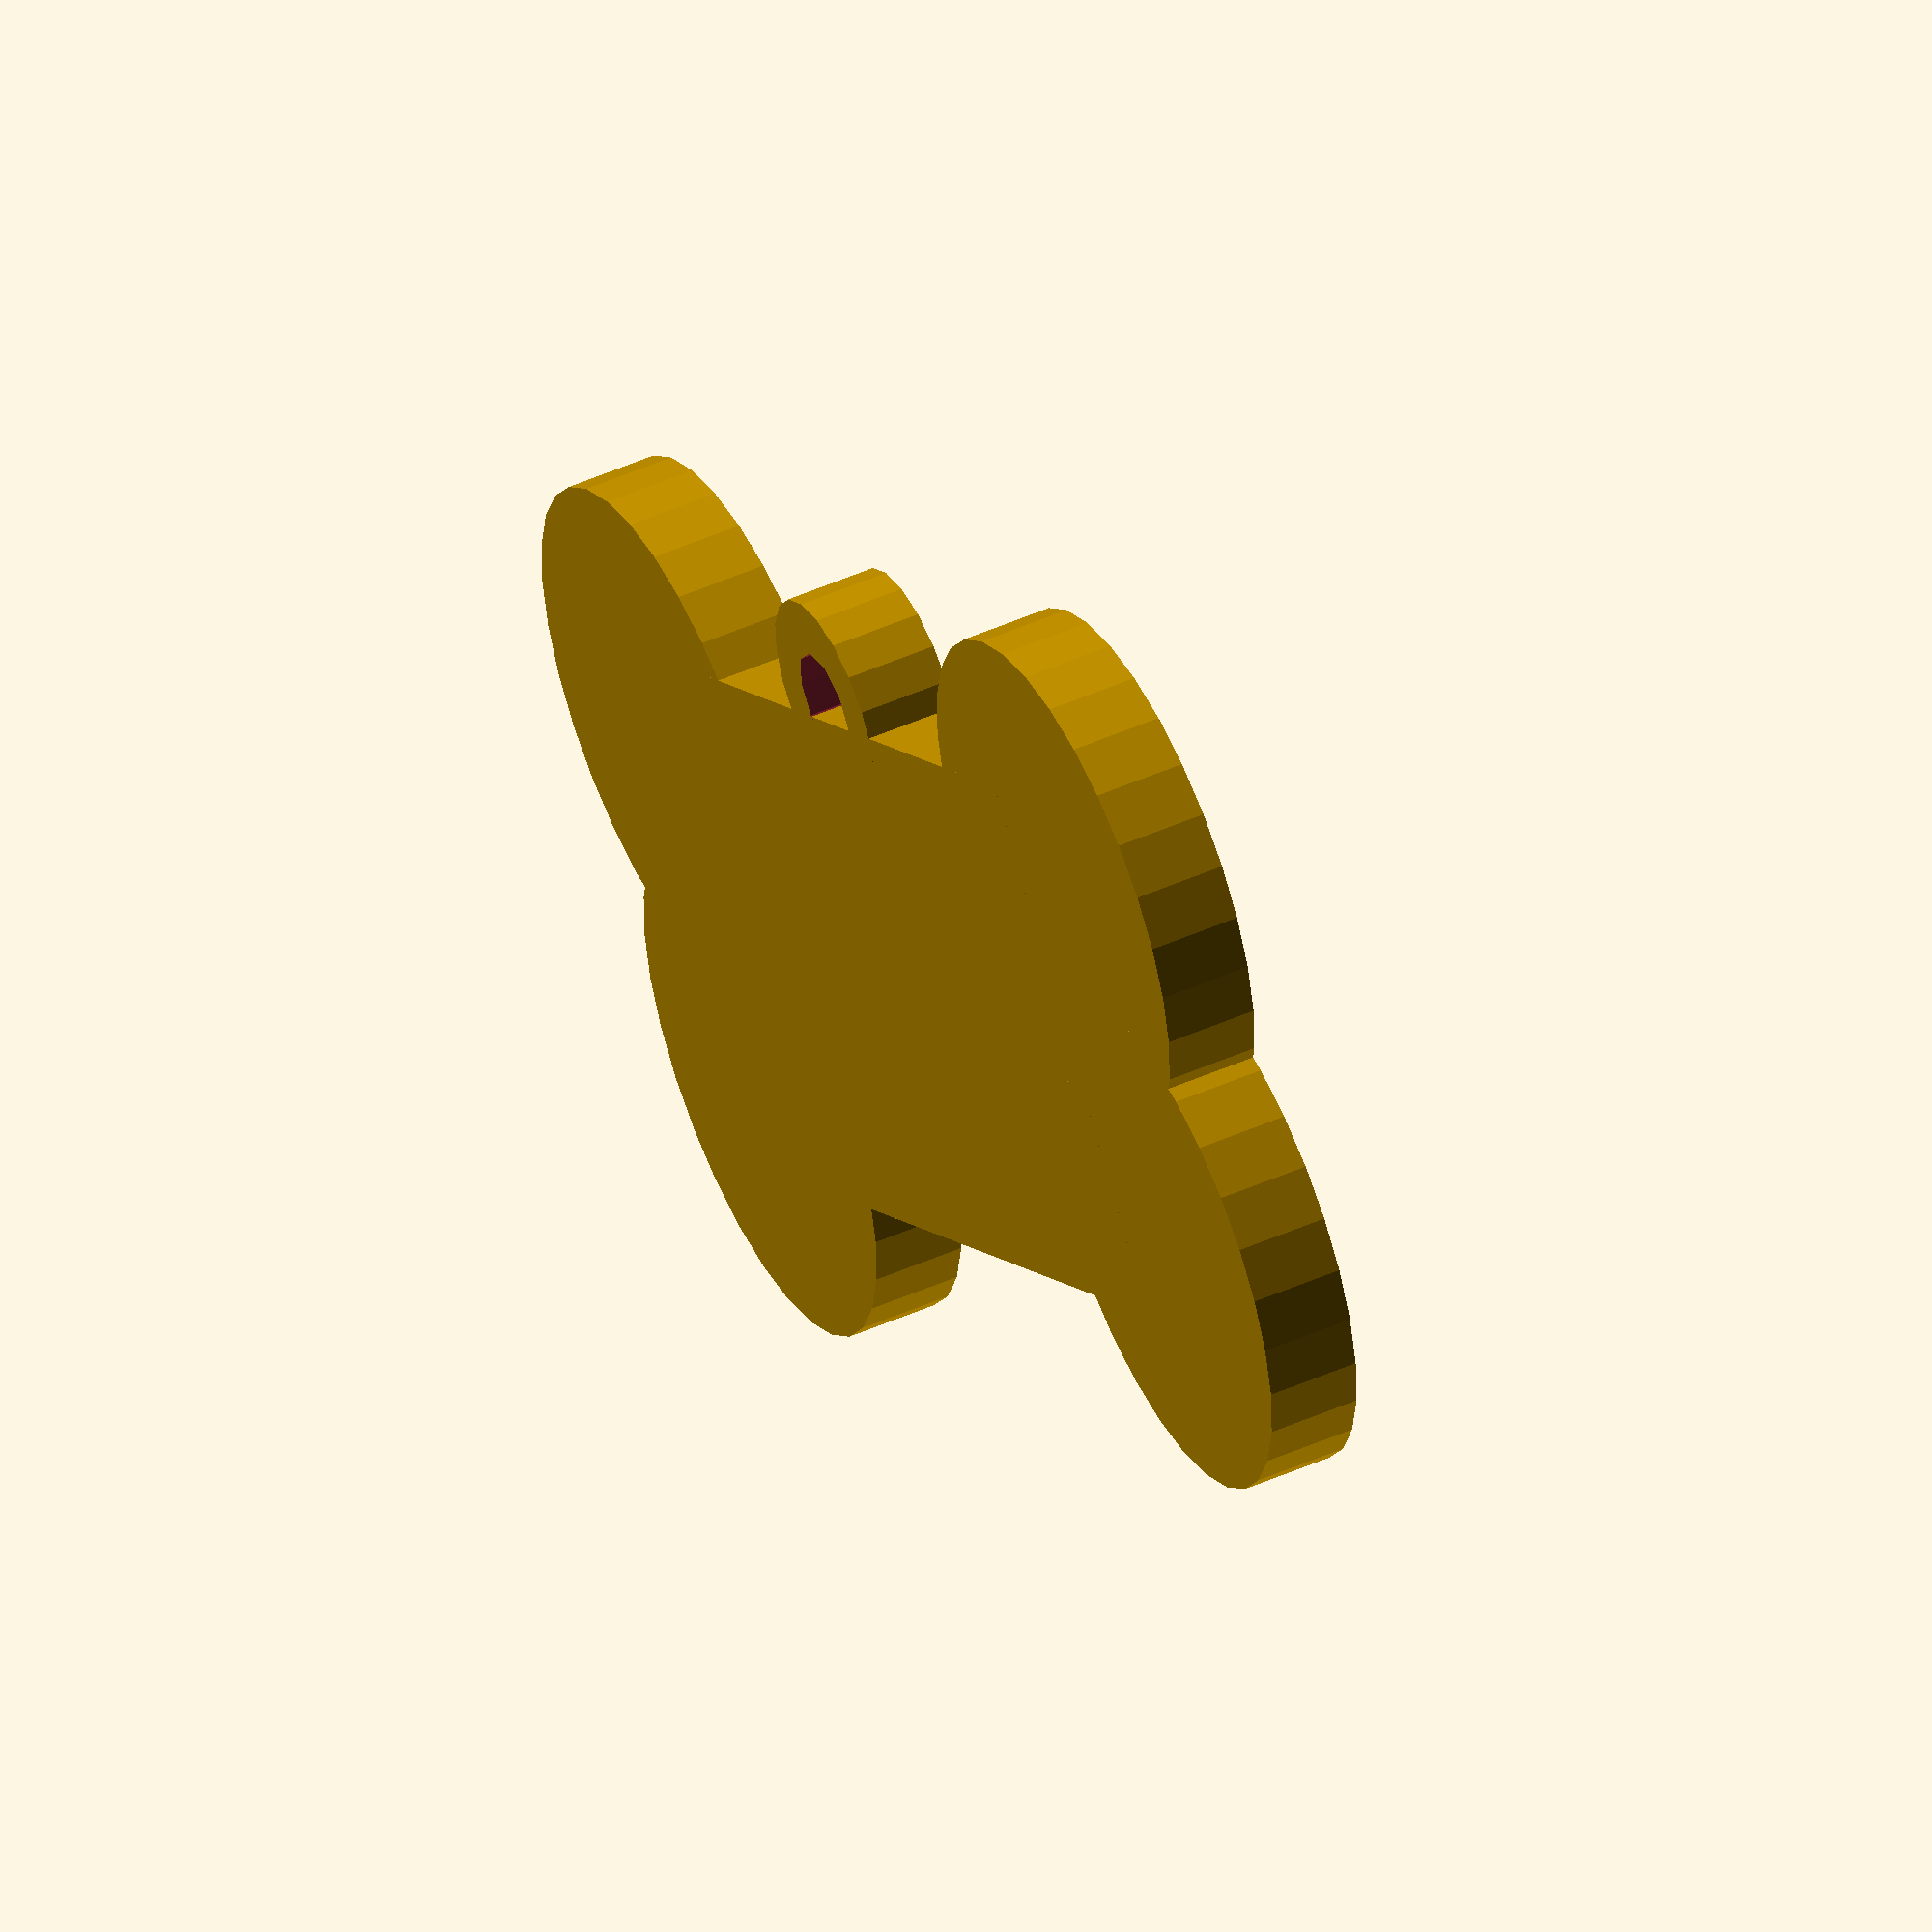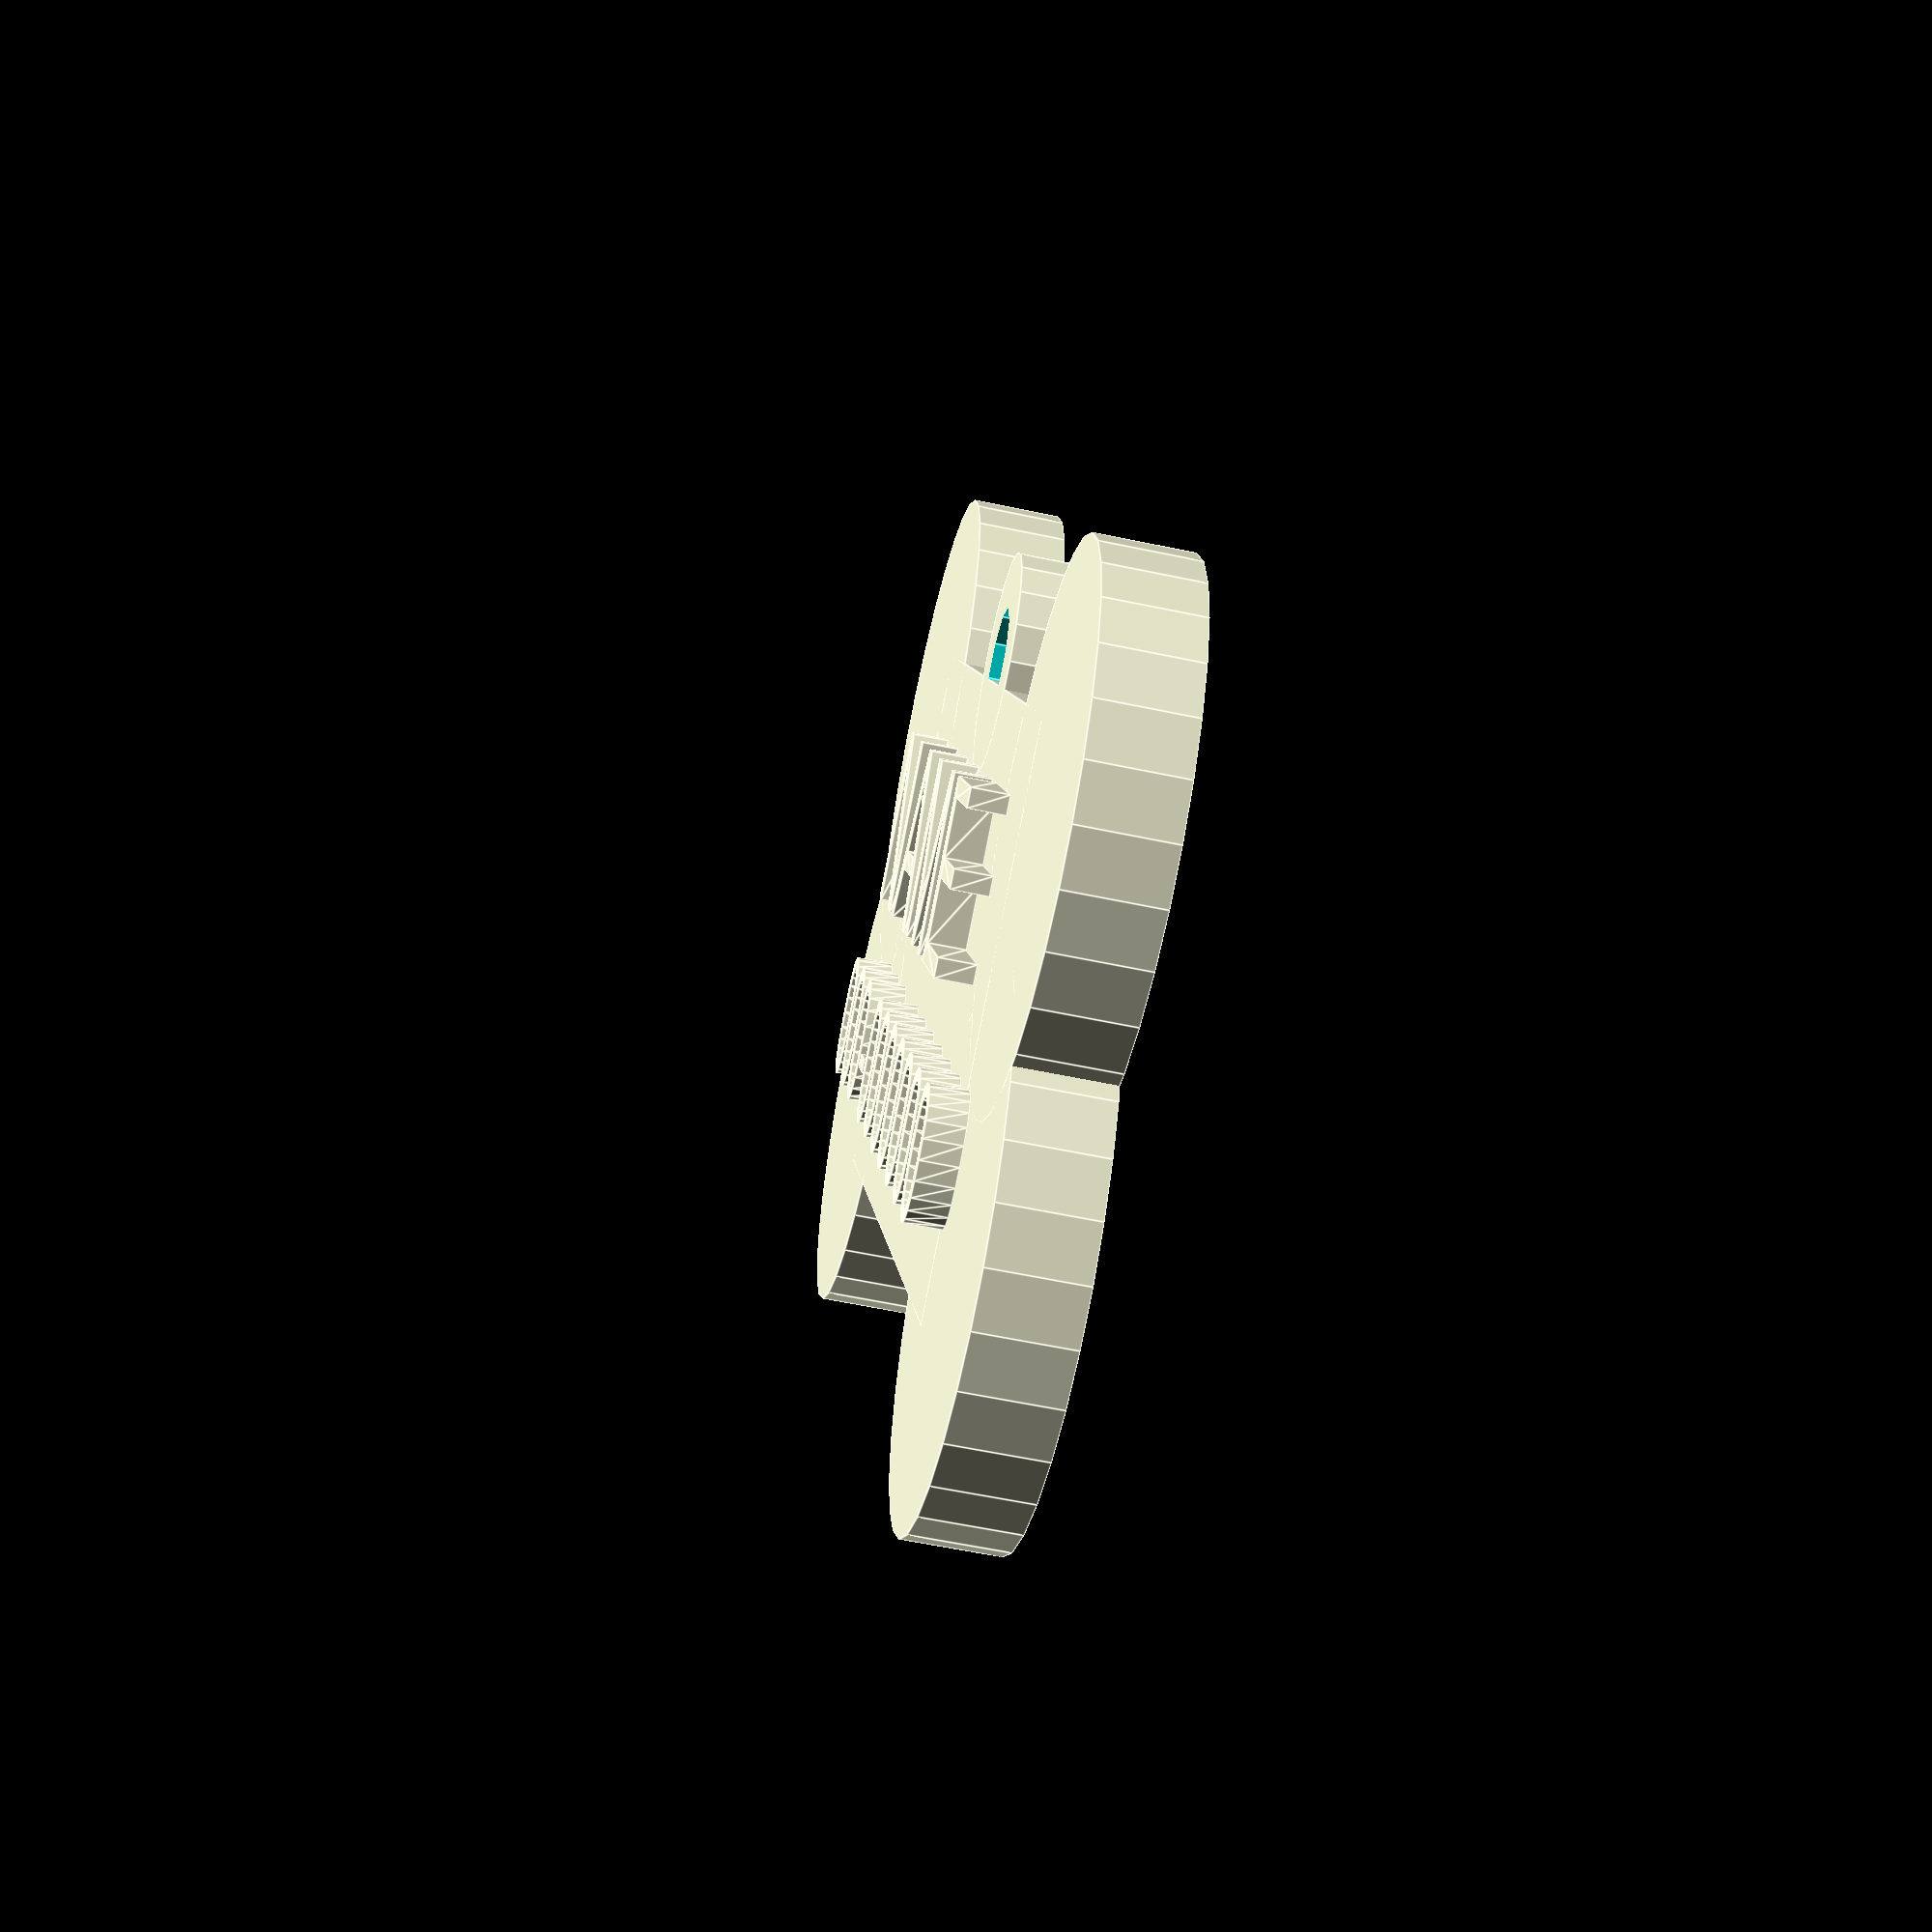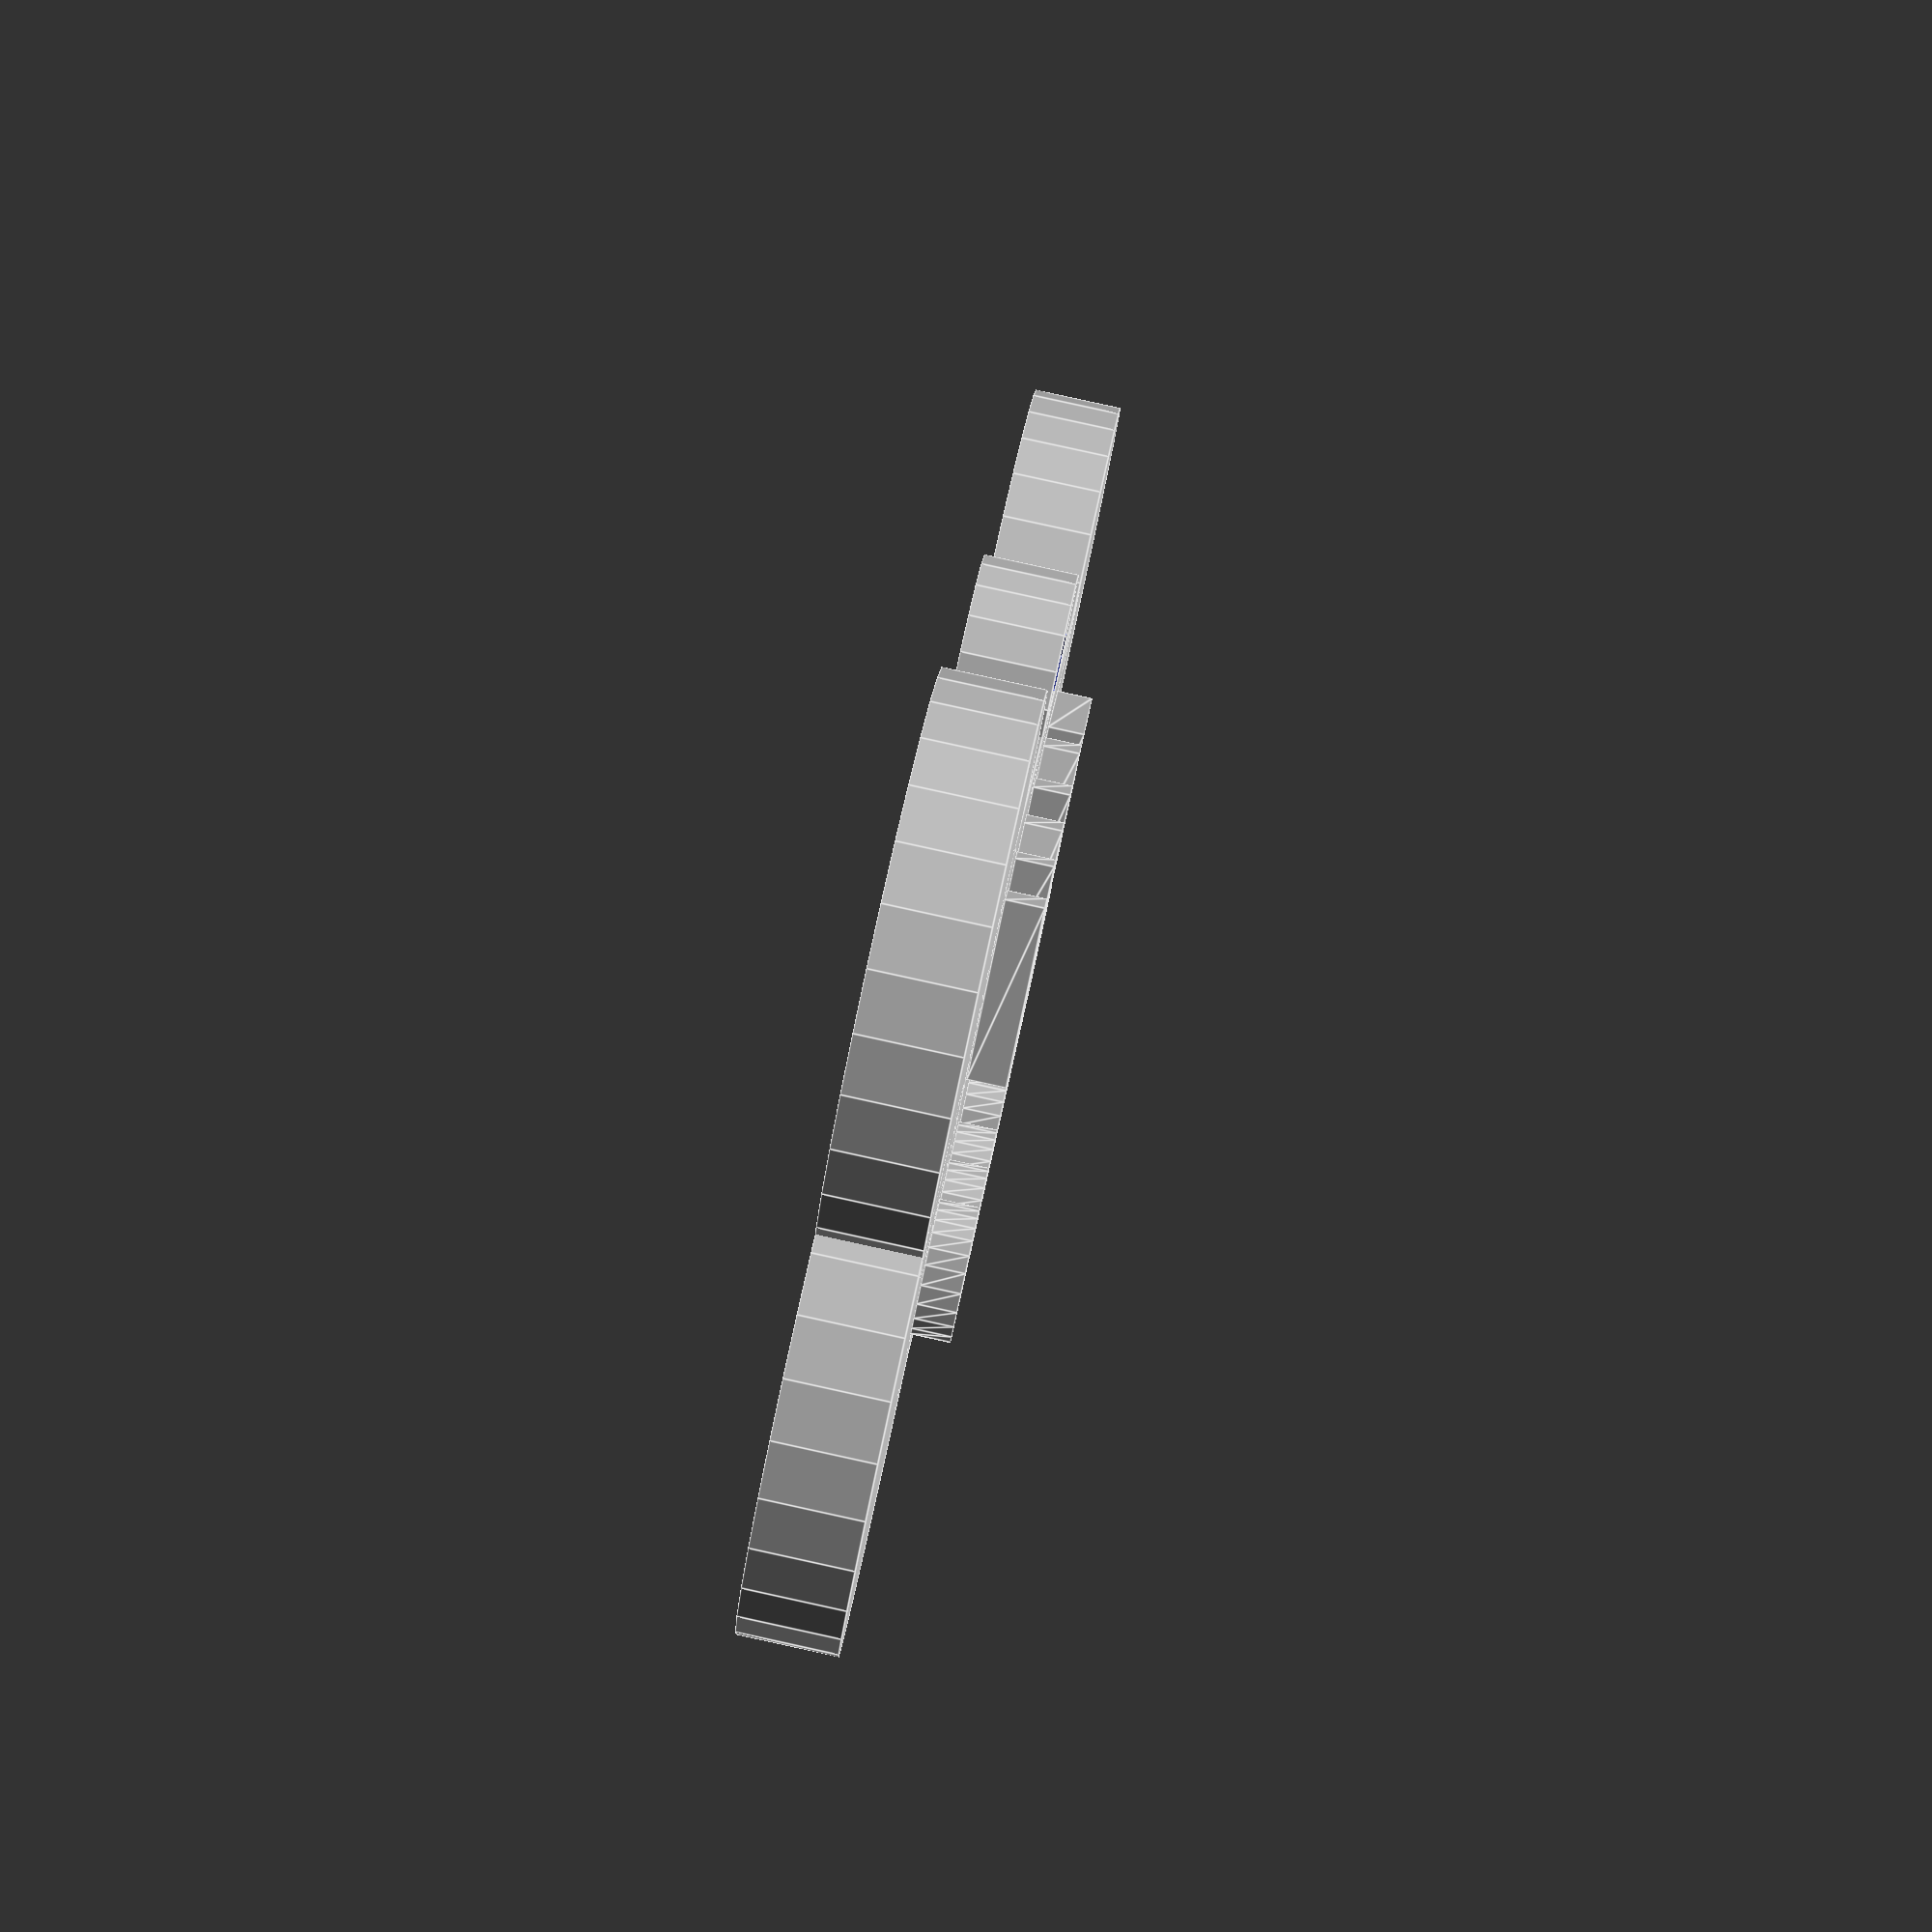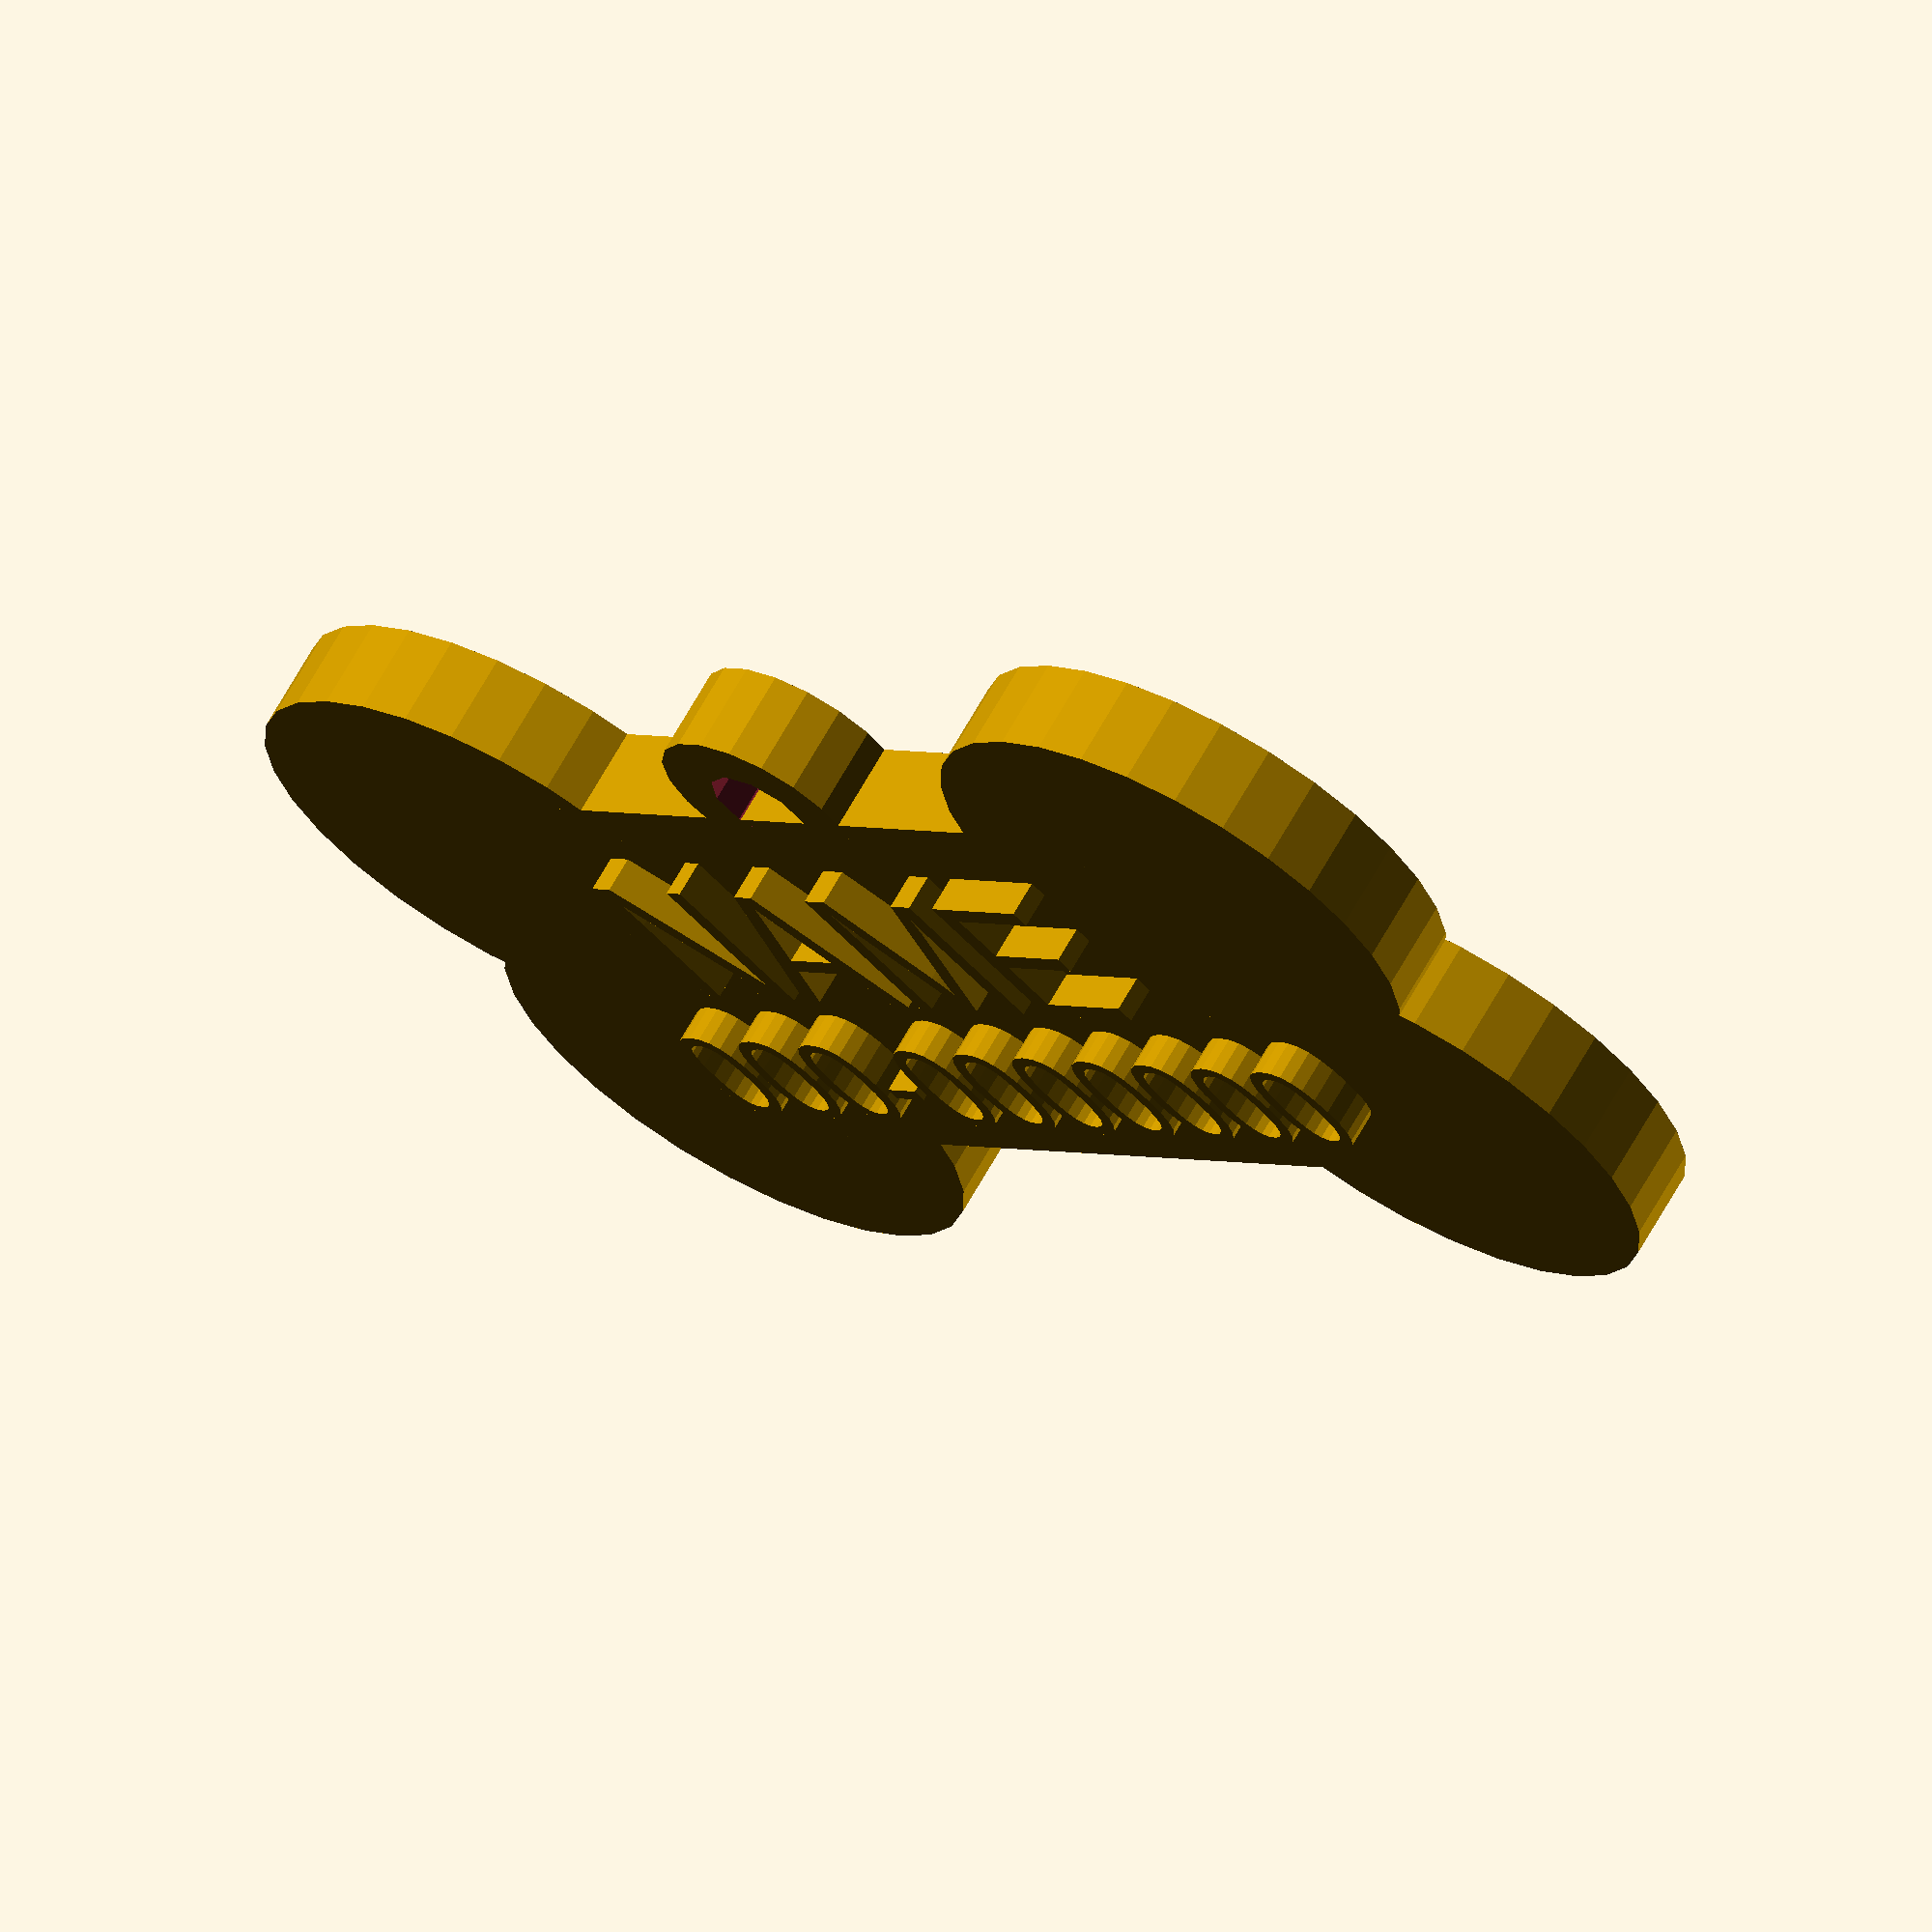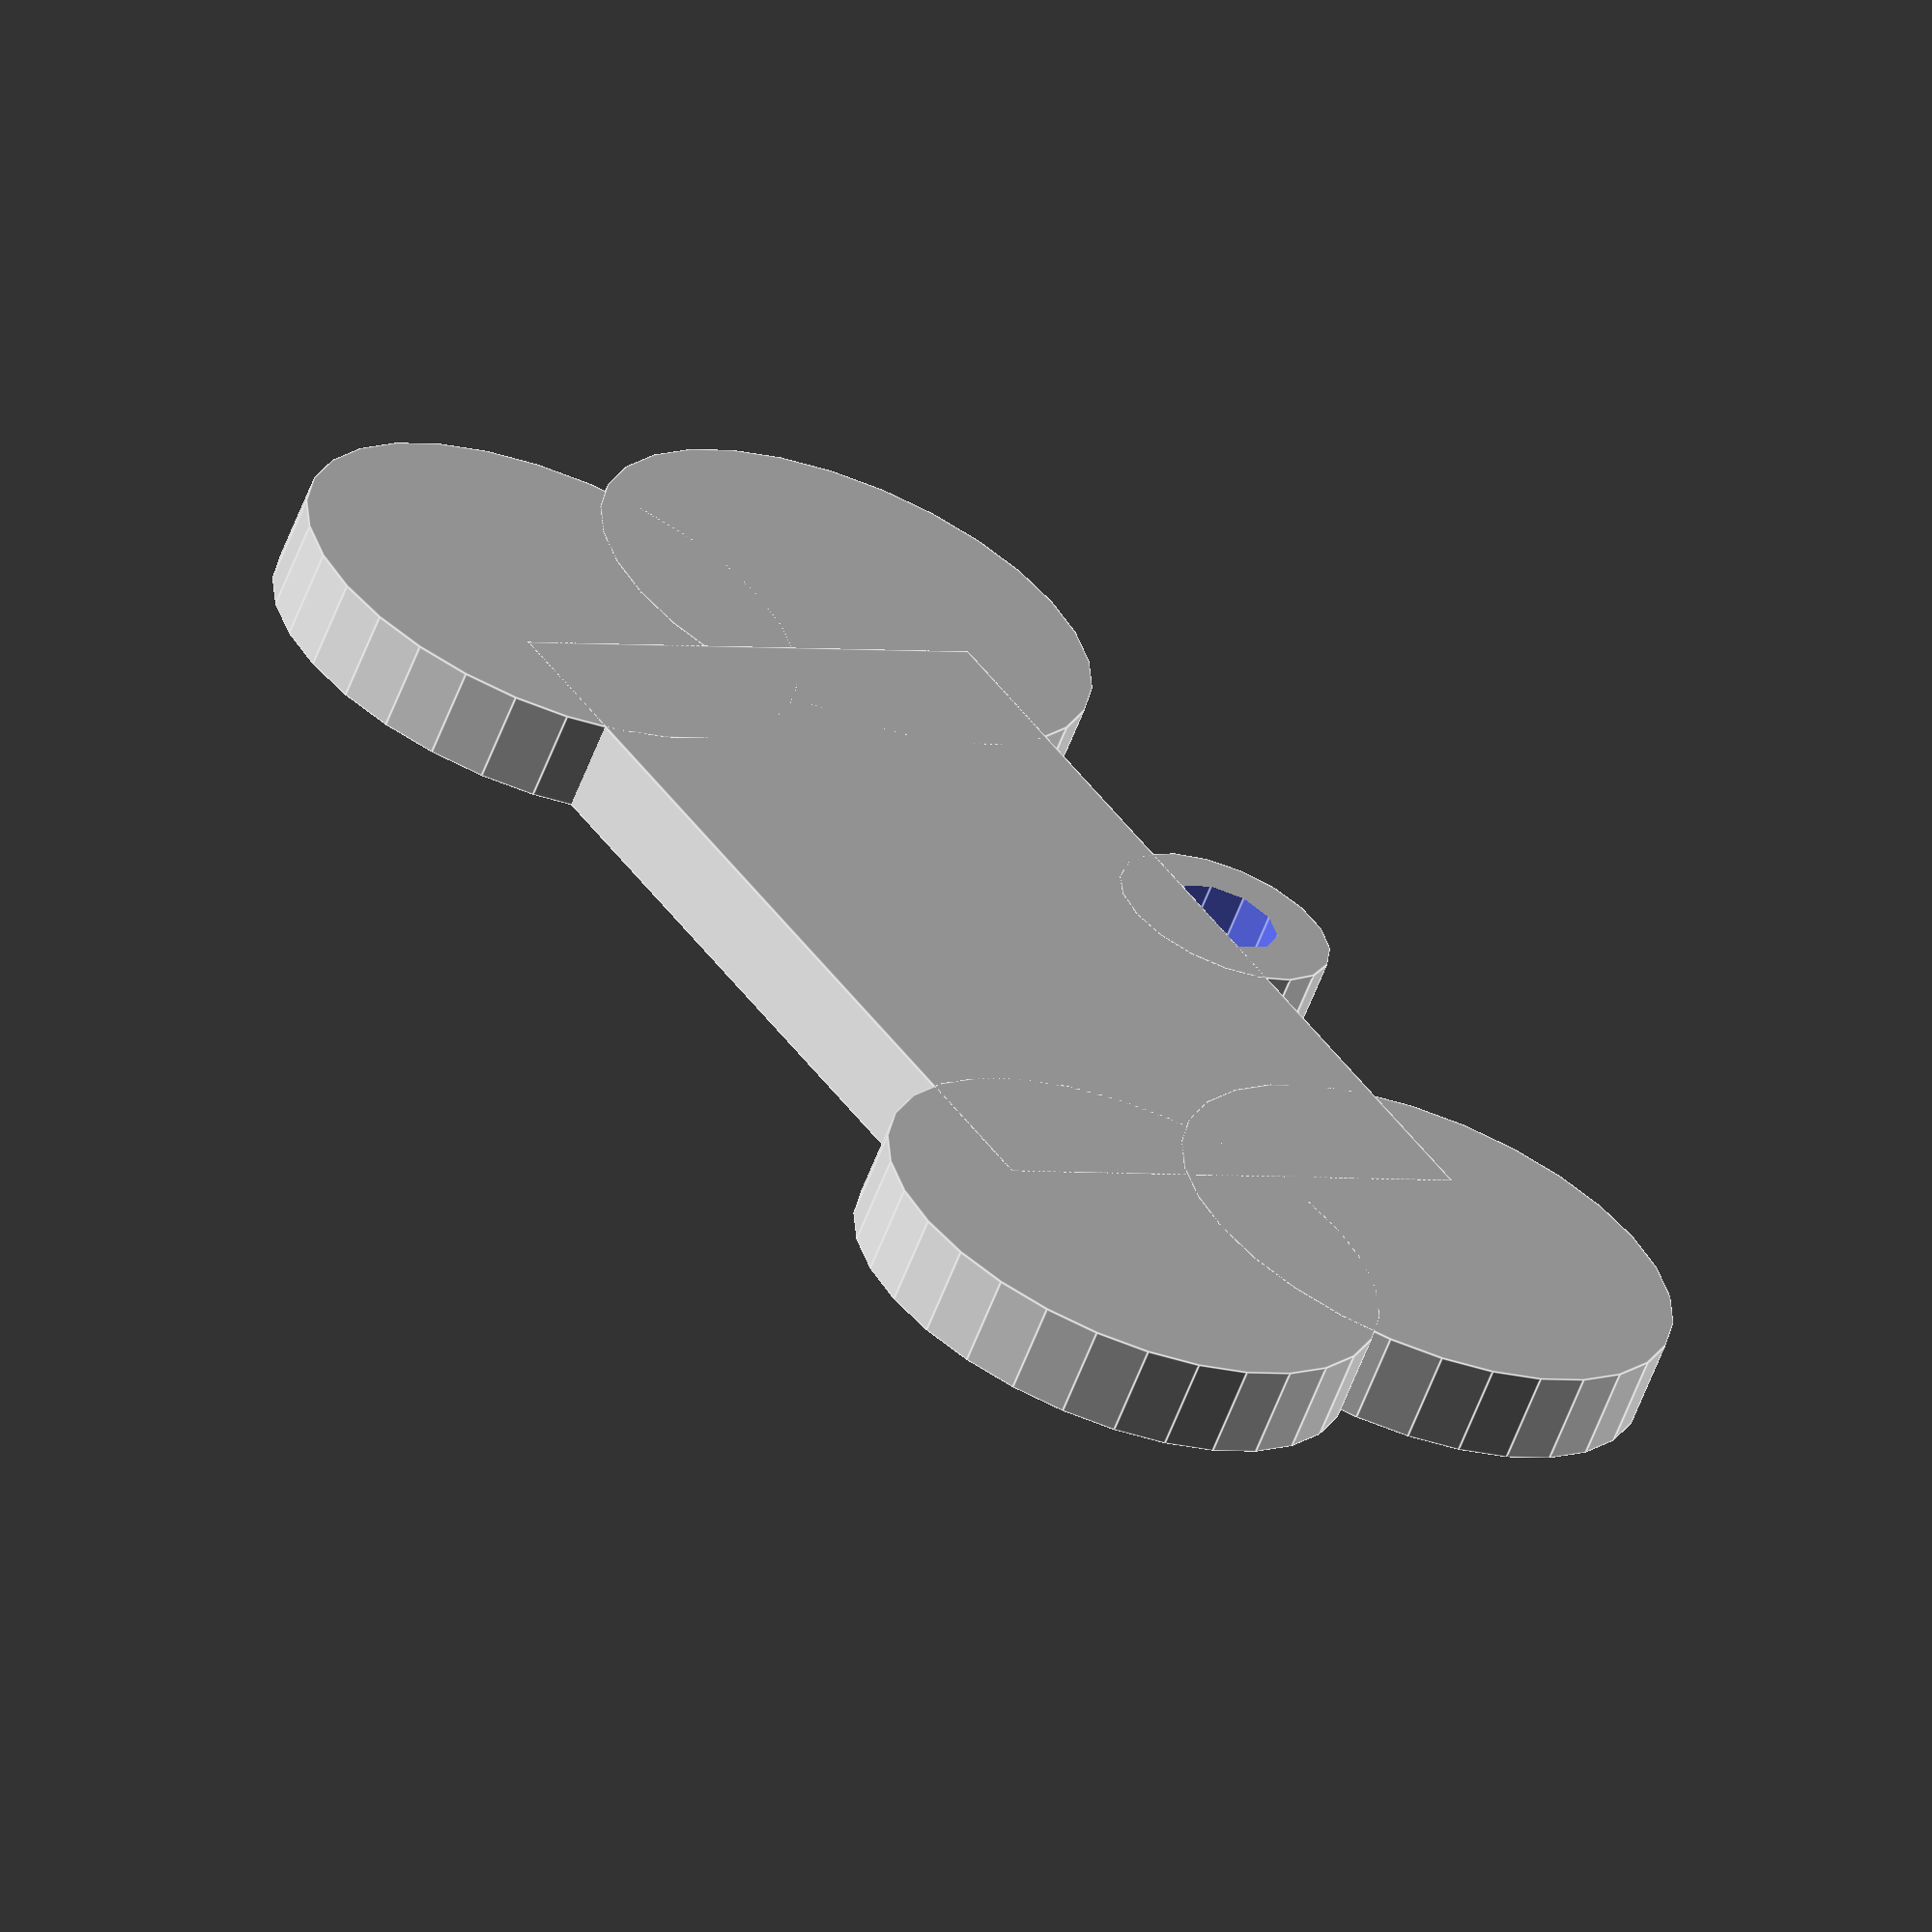
<openscad>

pet_name="NAME"; //Your pet name
phone_number="000-0000000"; //Your phone number
bone_height = 5; //Tag height in mm
font_height=2; //Font height in mm


module t(t){
 translate([-1,(-len(t)*3.8),bone_height])
   rotate([0, 0, 90])
    linear_extrude(height = font_height)
      text(t, 10, $fn = 16);
}
module t2(t){
 translate([-1,(-len(t)*3.8),bone_height])
   rotate([0, 0, 90])
    linear_extrude(height = font_height)
      text(t, 7, $fn = 16);
}



//bone
//left side of bone
translate([-10,-30,0]) 
{
    translate([20,0,0]) cylinder(h=bone_height, r=14);
    cylinder(h=bone_height, r=14);
};
//right side of bone
translate([-10,30,0]) 
{
    translate([20,0,0]) cylinder(h=bone_height, r=14);
    cylinder(h=bone_height, r=14);
};
//center of bone
translate([-15,-25,0]) cube([30,50,bone_height]);
translate([0,-5,0])
t(pet_name);
translate([11,14,0]) t2(phone_number);

//tag attachment
difference(){
    translate([-16,0,0]) cylinder(r=6, h=bone_height);
    //prevents non-manifold
    translate([-16,0,-1]) cylinder(r=3, h=((bone_height)+2));
}

</openscad>
<views>
elev=130.9 azim=307.8 roll=296.2 proj=o view=wireframe
elev=239.1 azim=335.5 roll=102.3 proj=p view=edges
elev=274.3 azim=156.2 roll=282.3 proj=p view=edges
elev=112.2 azim=223.2 roll=150.6 proj=o view=solid
elev=242.7 azim=213.4 roll=21.3 proj=o view=edges
</views>
